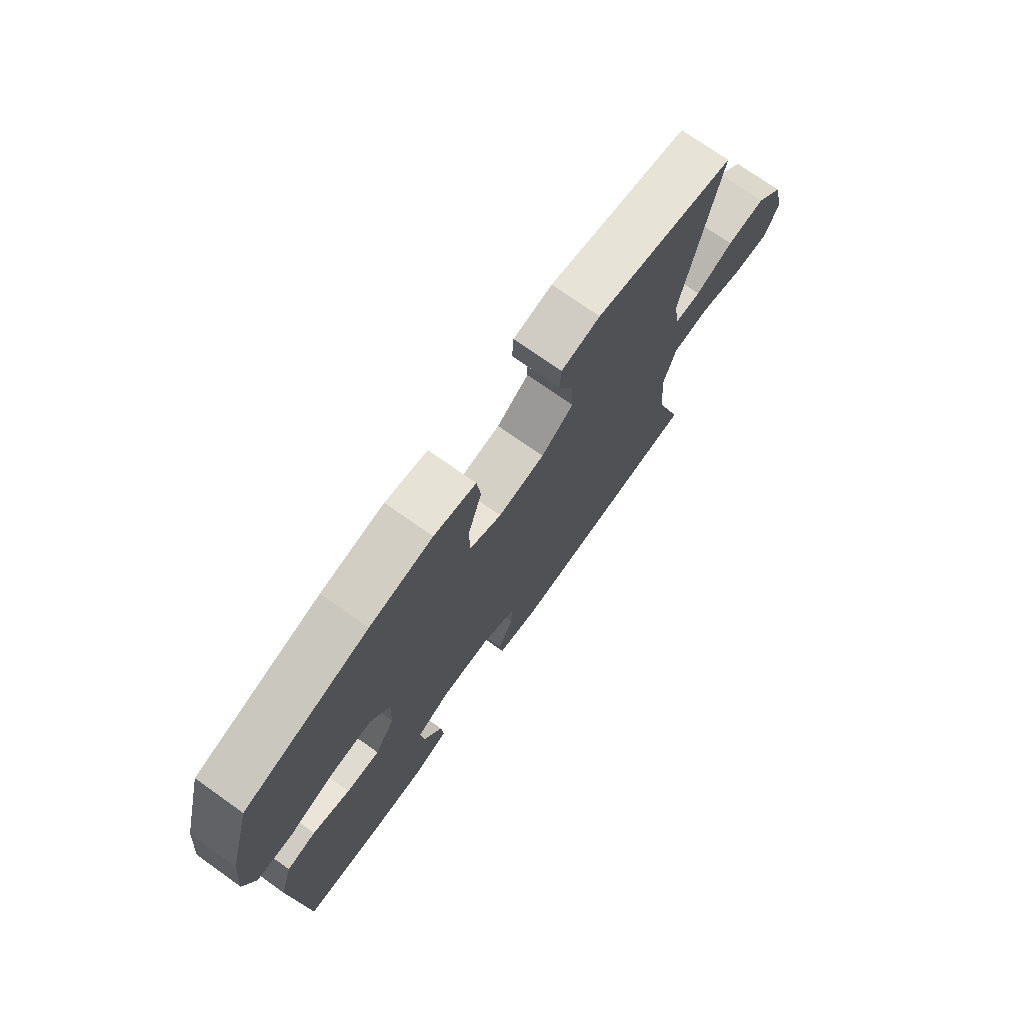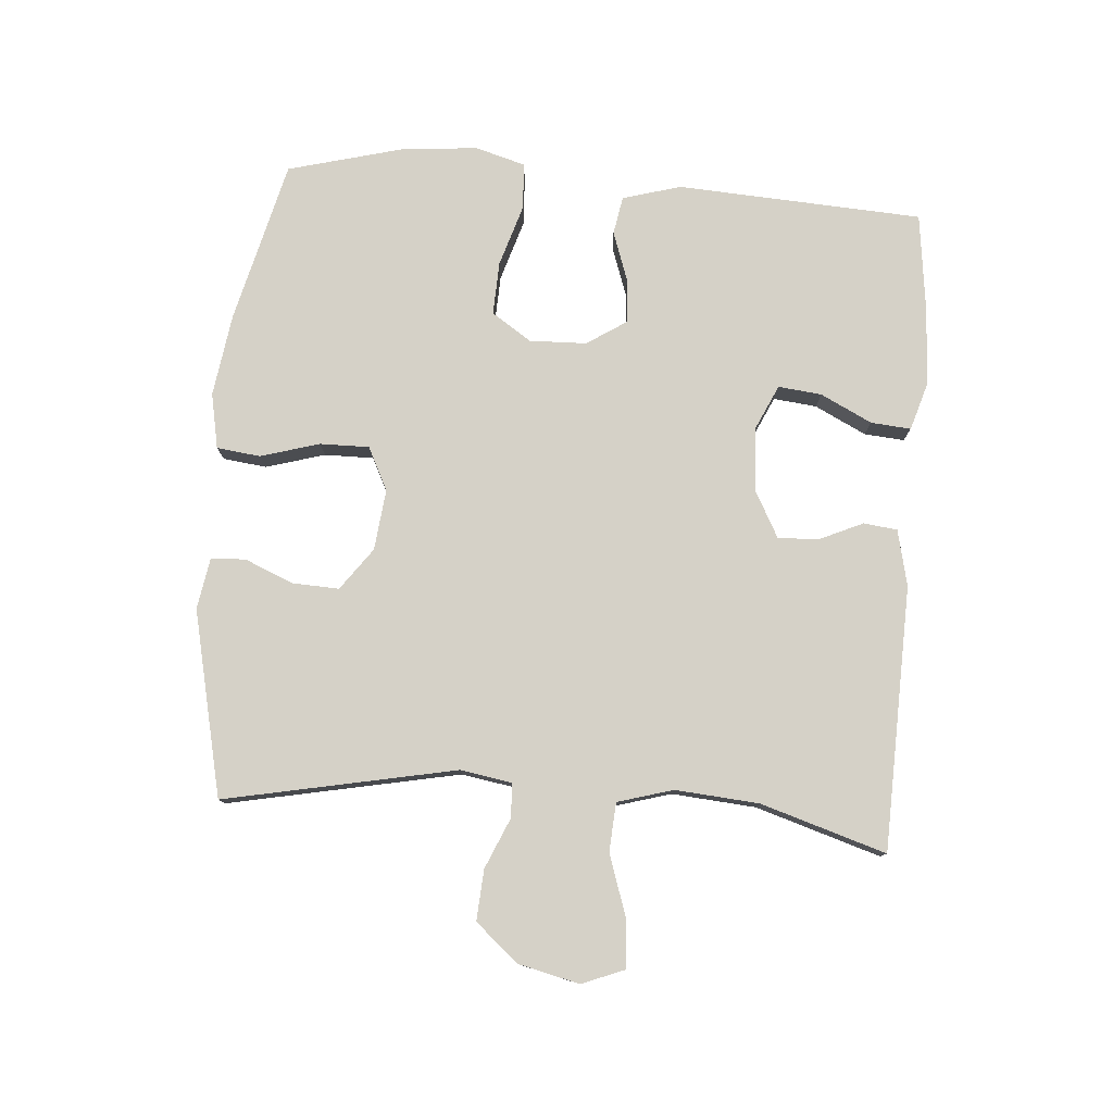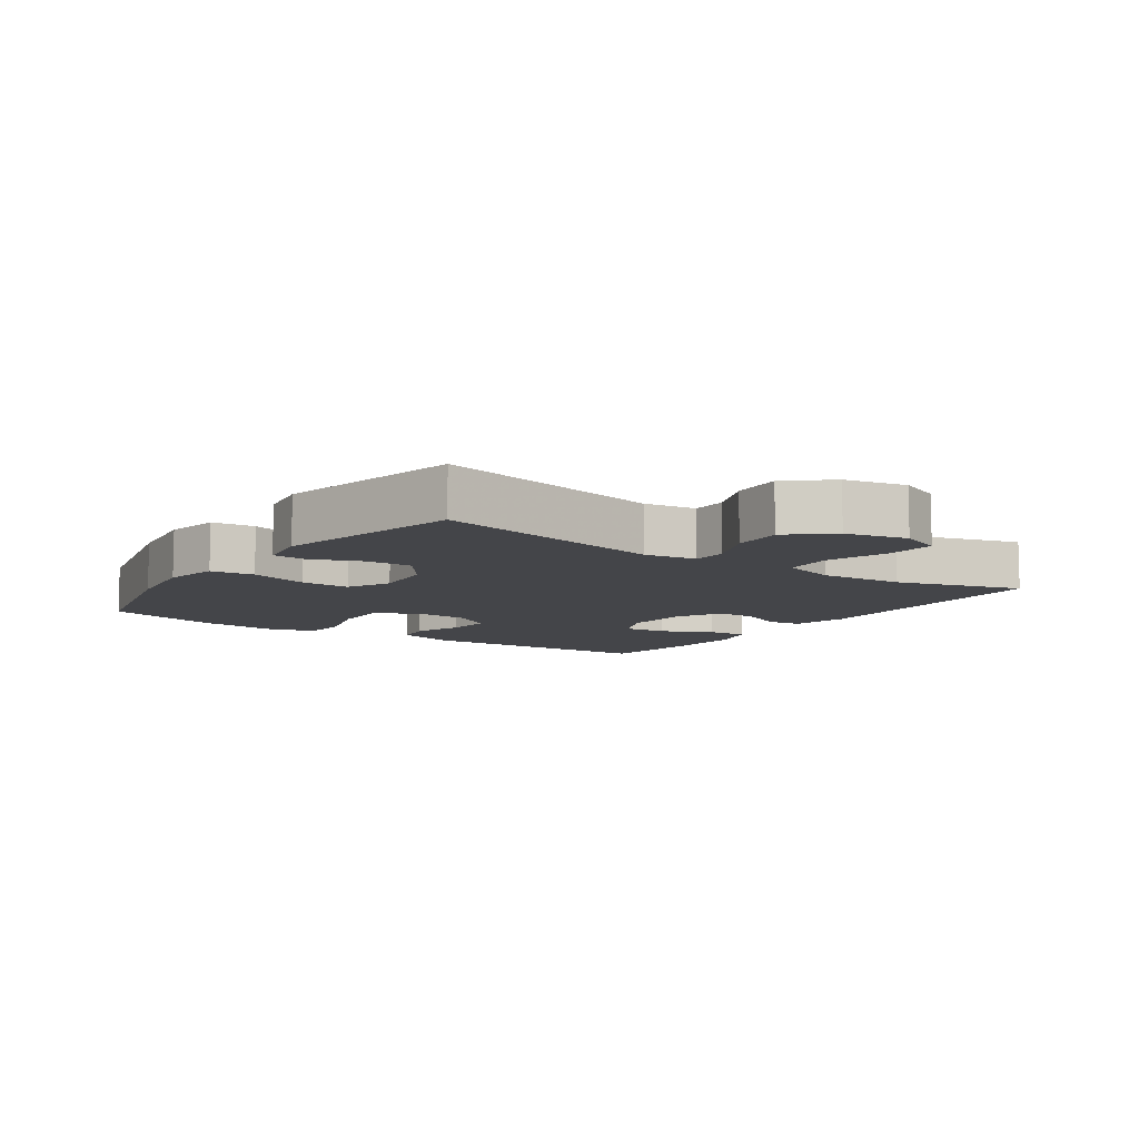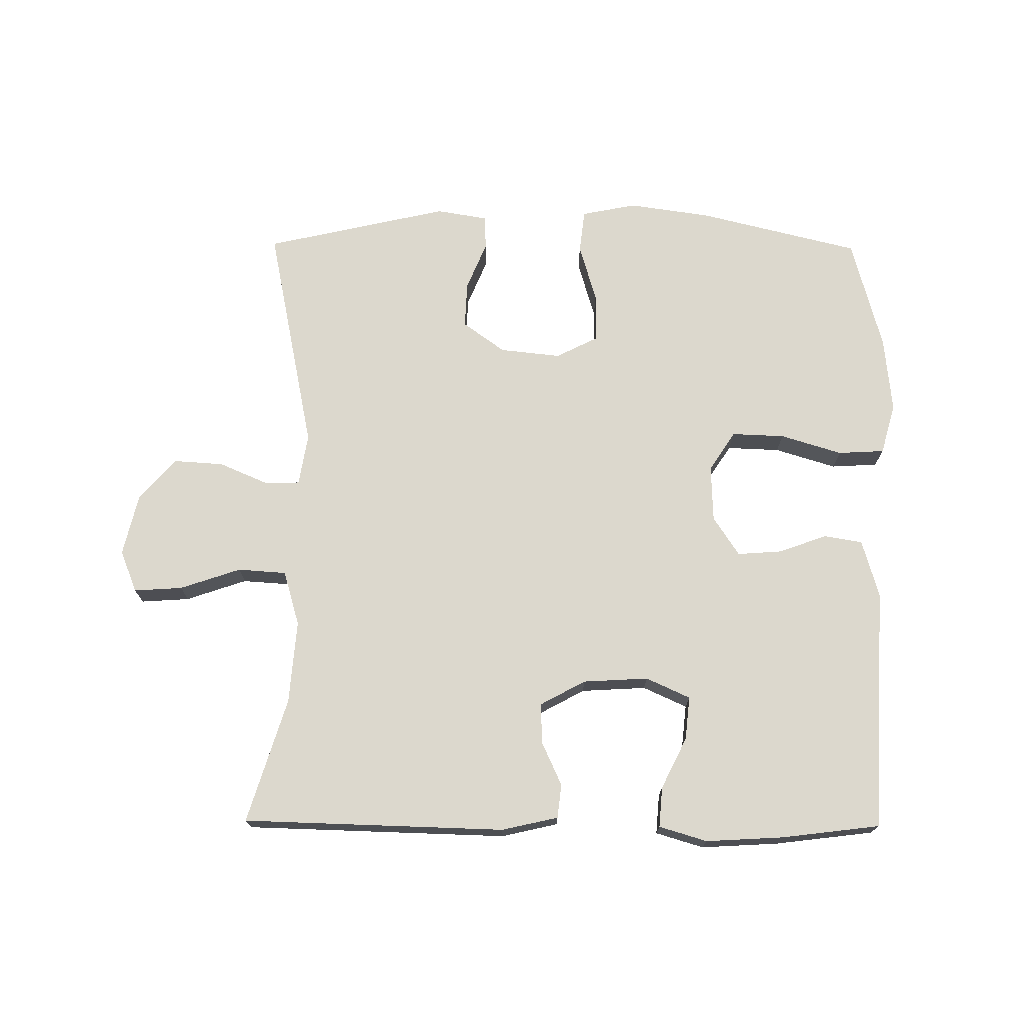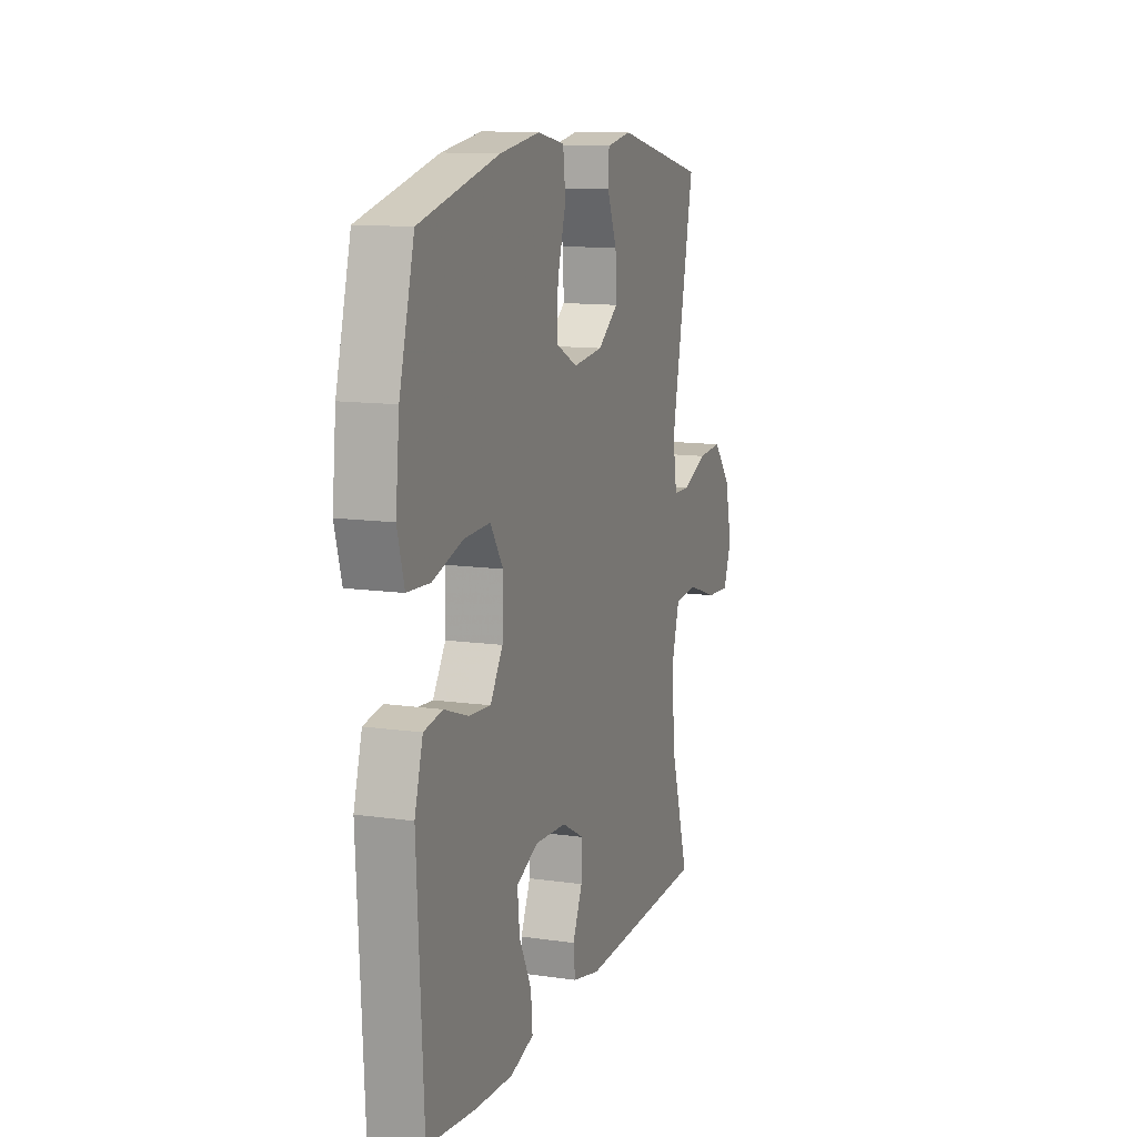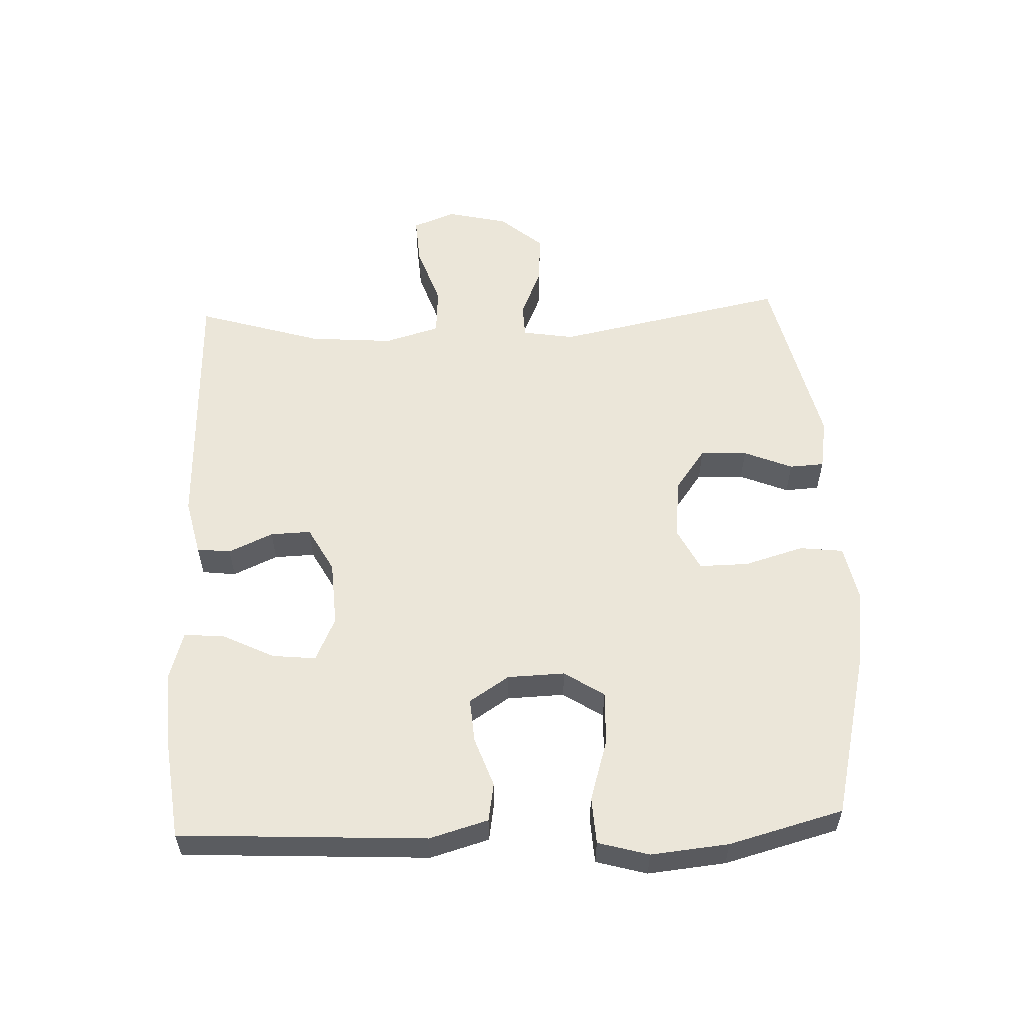
<metadata>
{"format":"obj","ext":"obj","renderer":"f3d","projection":"perspective","resolution":1024,"background":"white","views":[{"elev":73.9,"azim":-54.7,"up":"+Z"},{"elev":78.7,"azim":94.6,"up":"+Y"},{"elev":-9.0,"azim":55.1,"up":"+Y"},{"elev":72.4,"azim":-179.5,"up":"+Y"},{"elev":12.0,"azim":-71.1,"up":"+Z"},{"elev":56.2,"azim":-92.3,"up":"+Y"}]}
</metadata>
<code>
v -0.5 0.07 -0.5
v -0.52 0.07 -0.122
v -0.494 0.07 -0.032
v -0.435 0.07 -0.022
v -0.359 0.07 -0.049
v -0.291 0.07 -0.054
v -0.251 0.07 0.007
v -0.248 0.07 0.095
v -0.288 0.07 0.156
v -0.37 0.07 0.153
v -0.465 0.07 0.124
v -0.537 0.07 0.128
v -0.559 0.07 0.206
v -0.547 0.07 0.325
v -0.5 0.07 0.5
v -0.25 0.07 0.561
v -0.123 0.07 0.579
v -0.038 0.07 0.562
v -0.03 0.07 0.495
v -0.057 0.07 0.404
v -0.058 0.07 0.328
v 0.008 0.07 0.295
v 0.102 0.07 0.305
v 0.167 0.07 0.352
v 0.164 0.07 0.424
v 0.133 0.07 0.499
v 0.136 0.07 0.552
v 0.215 0.07 0.565
v 0.5 0.07 0.5
v 0.427 0.07 0.144
v 0.44 0.07 0.064
v 0.493 0.07 0.062
v 0.57 0.07 0.095
v 0.648 0.07 0.1
v 0.704 0.07 0.035
v 0.726 0.07 -0.06
v 0.7 0.07 -0.125
v 0.625 0.07 -0.12
v 0.531 0.07 -0.088
v 0.456 0.07 -0.093
v 0.431 0.07 -0.178
v 0.441 0.07 -0.307
v 0.5 0.07 -0.5
v 0.094 0.07 -0.511
v 0.007 0.07 -0.491
v 0.001 0.07 -0.439
v 0.032 0.07 -0.371
v 0.034 0.07 -0.309
v -0.036 0.07 -0.271
v -0.137 0.07 -0.265
v -0.205 0.07 -0.296
v -0.198 0.07 -0.363
v -0.159 0.07 -0.442
v -0.154 0.07 -0.504
v -0.228 0.07 -0.526
v -0.348 0.07 -0.519
v -0.5 0 -0.5
v -0.52 0 -0.122
v -0.494 0 -0.032
v -0.435 0 -0.022
v -0.359 0 -0.049
v -0.291 0 -0.054
v -0.251 0 0.007
v -0.248 0 0.095
v -0.288 0 0.156
v -0.37 0 0.153
v -0.465 0 0.124
v -0.537 0 0.128
v -0.559 0 0.206
v -0.547 0 0.325
v -0.5 0 0.5
v -0.25 0 0.561
v -0.123 0 0.579
v -0.038 0 0.562
v -0.03 0 0.495
v -0.057 0 0.404
v -0.058 0 0.328
v 0.008 0 0.295
v 0.102 0 0.305
v 0.167 0 0.352
v 0.164 0 0.424
v 0.133 0 0.499
v 0.136 0 0.552
v 0.215 0 0.565
v 0.5 0 0.5
v 0.427 0 0.144
v 0.44 0 0.064
v 0.493 0 0.062
v 0.57 0 0.095
v 0.648 0 0.1
v 0.704 0 0.035
v 0.726 0 -0.06
v 0.7 0 -0.125
v 0.625 0 -0.12
v 0.531 0 -0.088
v 0.456 0 -0.093
v 0.431 0 -0.178
v 0.441 0 -0.307
v 0.5 0 -0.5
v 0.094 0 -0.511
v 0.007 0 -0.491
v 0.001 0 -0.439
v 0.032 0 -0.371
v 0.034 0 -0.309
v -0.036 0 -0.271
v -0.137 0 -0.265
v -0.205 0 -0.296
v -0.198 0 -0.363
v -0.159 0 -0.442
v -0.154 0 -0.504
v -0.228 0 -0.526
v -0.348 0 -0.519
f 52 53 54 55
f 51 52 55 56
f 44 45 46 47
f 42 43 44 47
f 41 42 47 48
f 40 41 48 49
f 36 37 38 39
f 36 39 40
f 35 36 40
f 32 33 34 35
f 31 32 35 40
f 30 31 40 49
f 25 26 27 28
f 24 25 28 29
f 23 24 29 30
f 17 18 19 20
f 17 20 21
f 16 17 21
f 15 16 21
f 14 15 21 22
f 10 11 12 13
f 9 10 13 14
f 2 3 4 5
f 2 5 6
f 51 56 1 2
f 50 51 2 6
f 49 50 6 7
f 22 23 30 49
f 22 49 7 8
f 9 14 22
f 8 9 22
f 111 110 109 108
f 112 111 108 107
f 103 102 101 100
f 103 100 99 98
f 104 103 98 97
f 105 104 97 96
f 95 94 93 92
f 96 95 92
f 96 92 91
f 91 90 89 88
f 96 91 88 87
f 105 96 87 86
f 84 83 82 81
f 85 84 81 80
f 86 85 80 79
f 76 75 74 73
f 77 76 73
f 77 73 72
f 77 72 71
f 78 77 71 70
f 69 68 67 66
f 70 69 66 65
f 61 60 59 58
f 62 61 58
f 58 57 112 107
f 62 58 107 106
f 63 62 106 105
f 105 86 79 78
f 64 63 105 78
f 78 70 65
f 78 65 64
f 1 57 58 2
f 2 58 59 3
f 3 59 60 4
f 4 60 61 5
f 5 61 62 6
f 6 62 63 7
f 7 63 64 8
f 8 64 65 9
f 9 65 66 10
f 10 66 67 11
f 11 67 68 12
f 12 68 69 13
f 13 69 70 14
f 14 70 71 15
f 15 71 72 16
f 16 72 73 17
f 17 73 74 18
f 18 74 75 19
f 19 75 76 20
f 20 76 77 21
f 21 77 78 22
f 22 78 79 23
f 23 79 80 24
f 24 80 81 25
f 25 81 82 26
f 26 82 83 27
f 27 83 84 28
f 28 84 85 29
f 29 85 86 30
f 30 86 87 31
f 31 87 88 32
f 32 88 89 33
f 33 89 90 34
f 34 90 91 35
f 35 91 92 36
f 36 92 93 37
f 37 93 94 38
f 38 94 95 39
f 39 95 96 40
f 40 96 97 41
f 41 97 98 42
f 42 98 99 43
f 43 99 100 44
f 44 100 101 45
f 45 101 102 46
f 46 102 103 47
f 47 103 104 48
f 48 104 105 49
f 49 105 106 50
f 50 106 107 51
f 51 107 108 52
f 52 108 109 53
f 53 109 110 54
f 54 110 111 55
f 55 111 112 56
f 56 112 57 1

</code>
